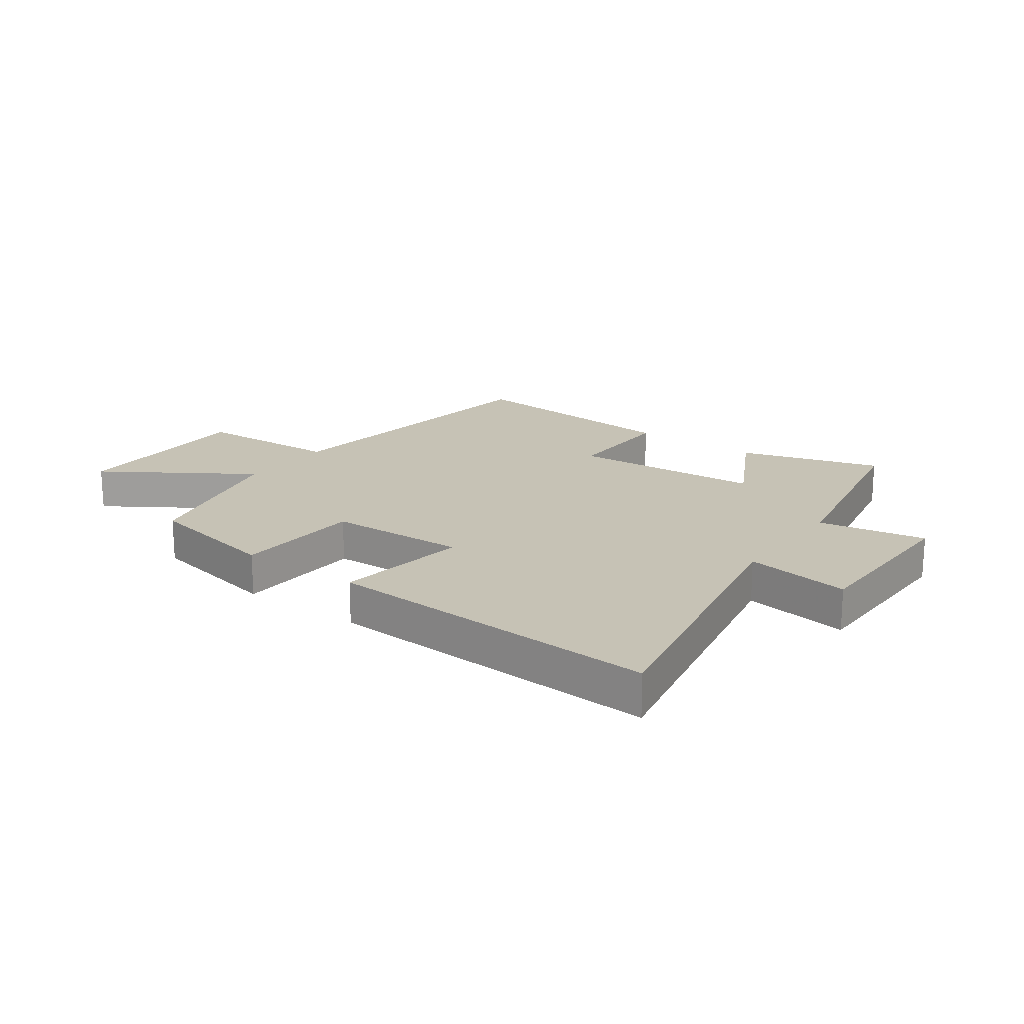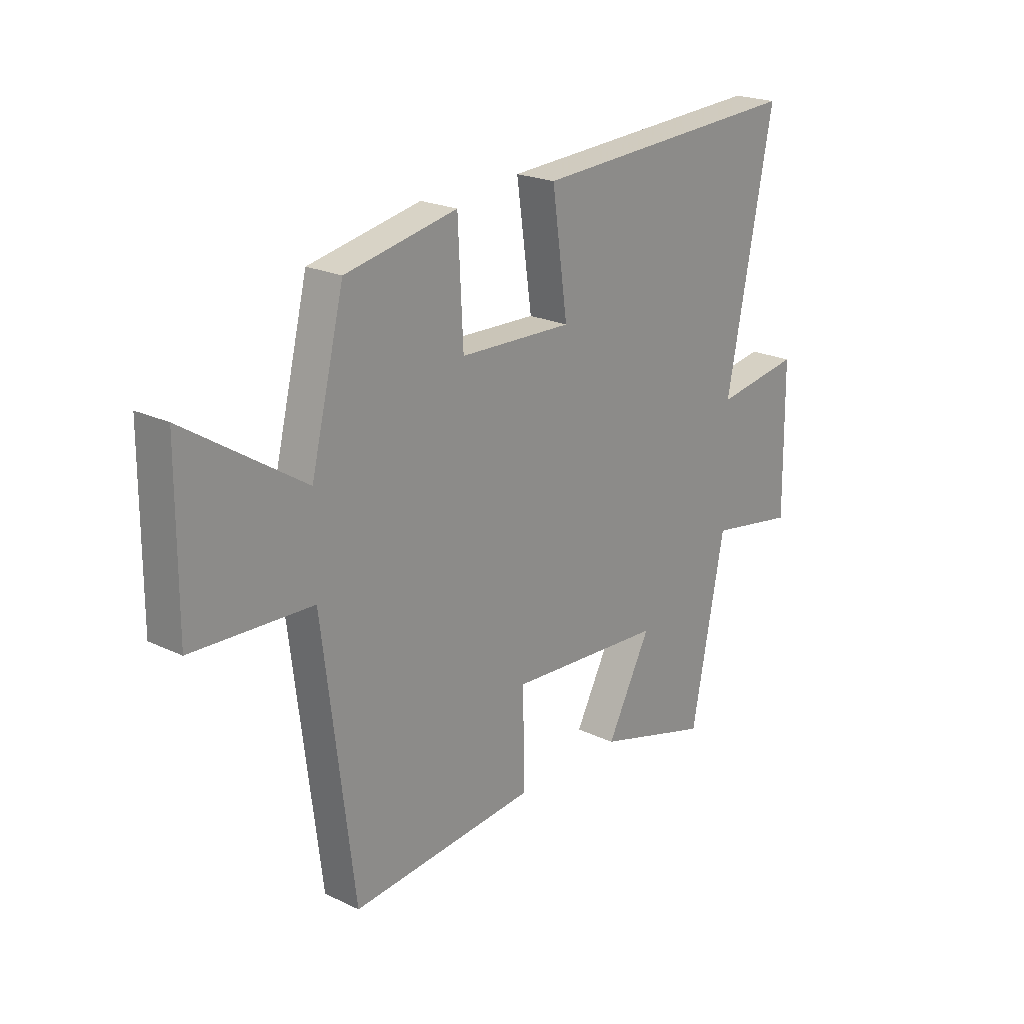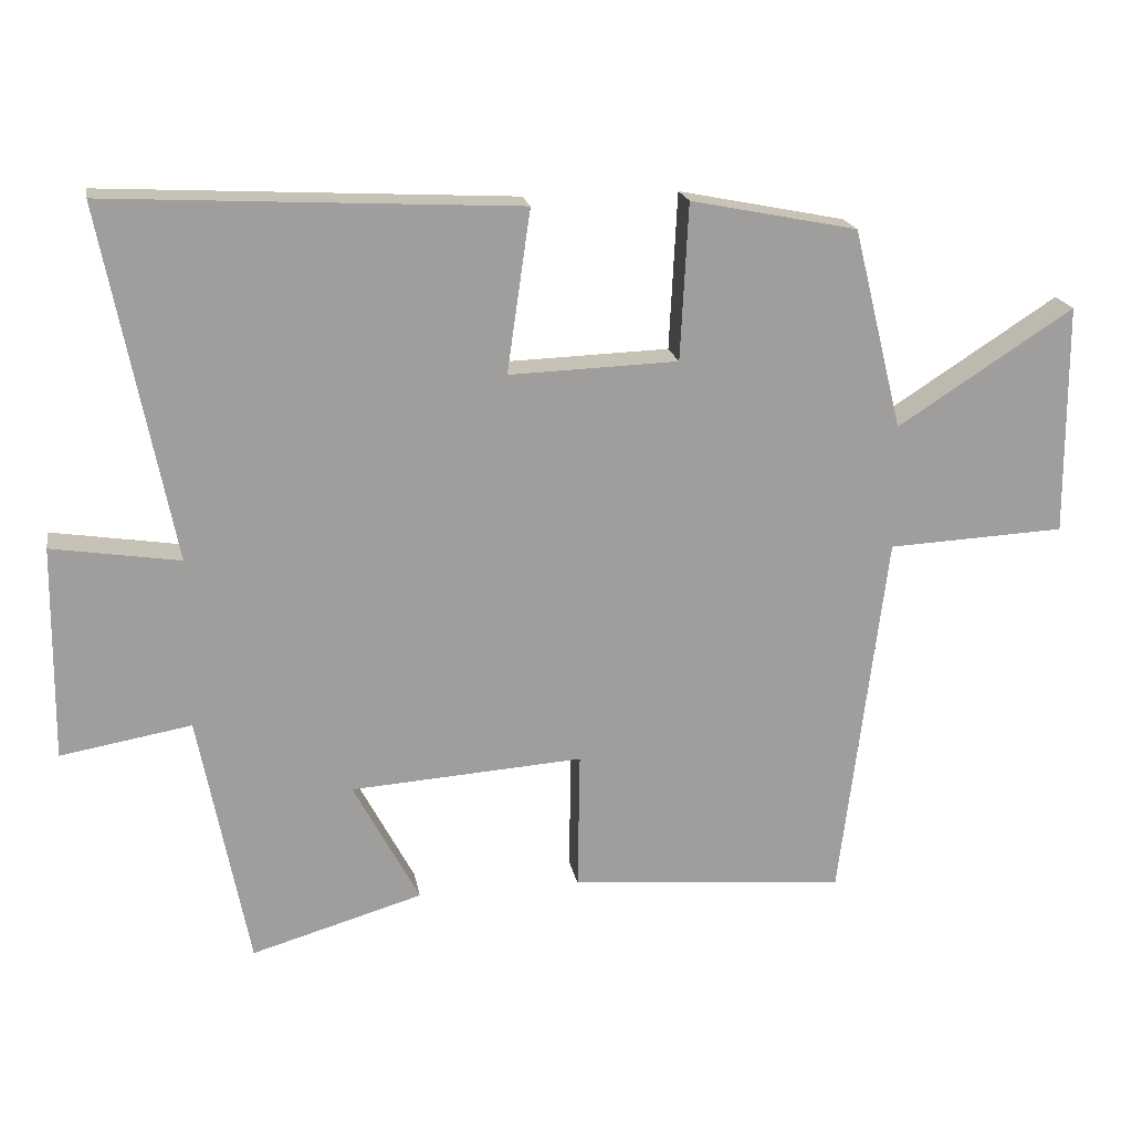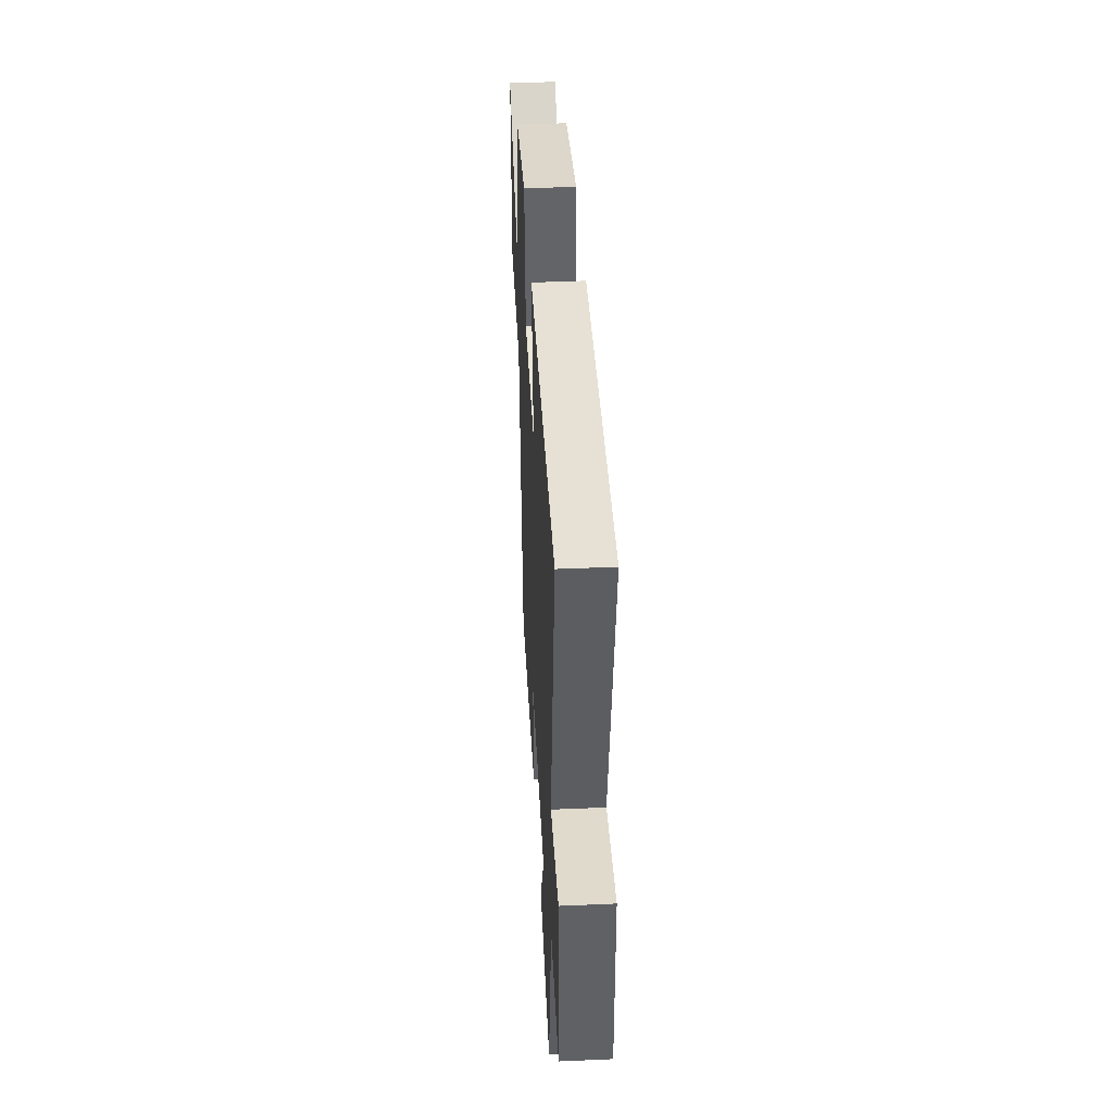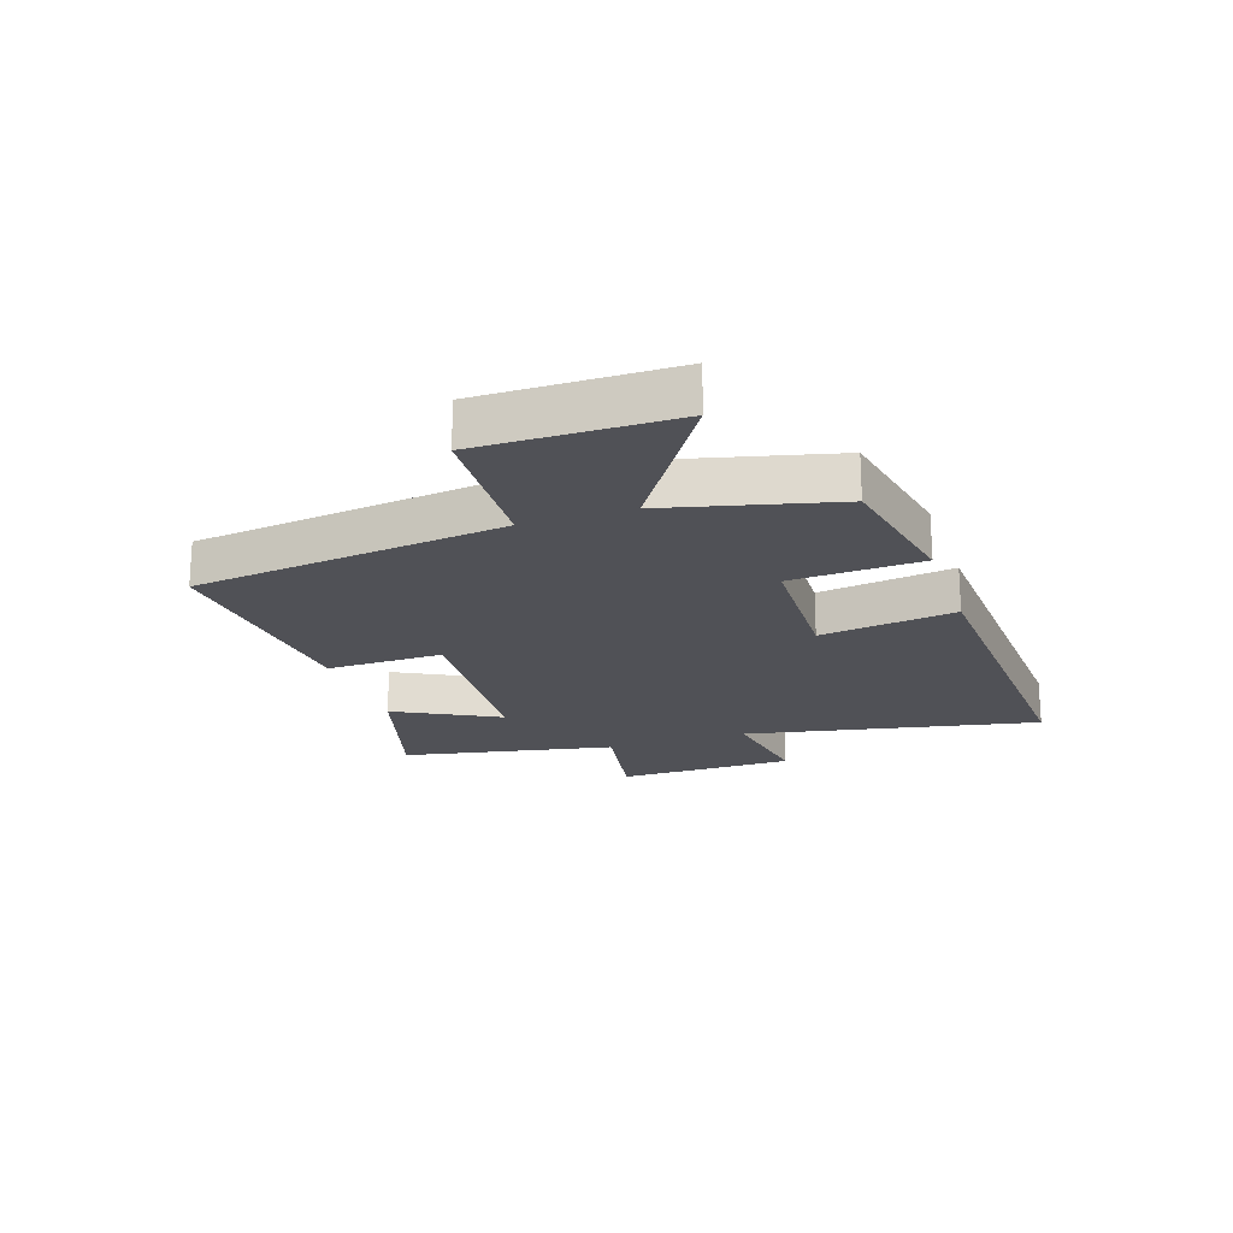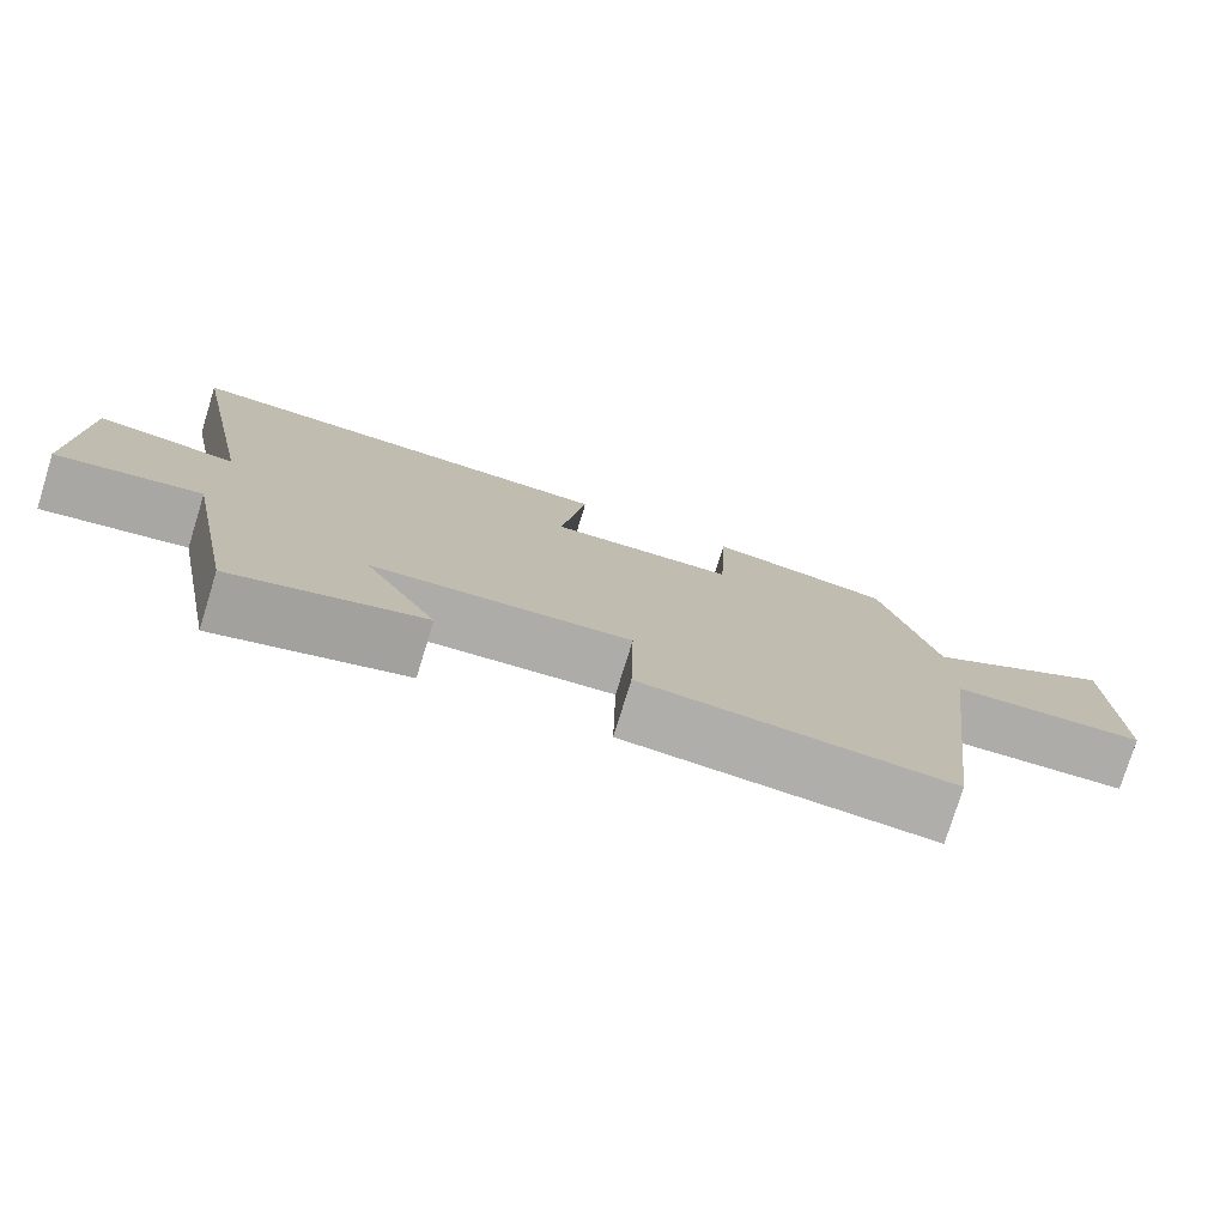
<metadata>
{"format":"obj","ext":"obj","renderer":"f3d","projection":"perspective","resolution":1024,"background":"white","views":[{"elev":18.9,"azim":36.0,"up":"+Y"},{"elev":21.8,"azim":-50.0,"up":"+Z"},{"elev":19.3,"azim":169.9,"up":"+Z"},{"elev":42.0,"azim":87.0,"up":"+Z"},{"elev":-20.4,"azim":-71.4,"up":"+Y"},{"elev":-77.4,"azim":162.8,"up":"+Z"}]}
</metadata>
<code>
v -0.43 0.07 0.453
v -0.195 0.07 0.5
v -0.184 0.07 0.279
v 0.054 0.07 0.271
v 0.021 0.07 0.5
v 0.598 0.07 0.53
v 0.5 0.07 0.032
v 0.68 0.07 0.06
v 0.684 0.07 -0.242
v 0.5 0.07 -0.21
v 0.43 0.07 -0.571
v 0.188 0.07 -0.5
v 0.281 0.07 -0.325
v -0.047 0.07 -0.303
v -0.044 0.07 -0.5
v -0.435 0.07 -0.534
v -0.5 0.07 -0.008
v -0.75 0.07 0.004
v -0.748 0.07 0.33
v -0.5 0.07 0.17
v -0.43 0 0.453
v -0.195 0 0.5
v -0.184 0 0.279
v 0.054 0 0.271
v 0.021 0 0.5
v 0.598 0 0.53
v 0.5 0 0.032
v 0.68 0 0.06
v 0.684 0 -0.242
v 0.5 0 -0.21
v 0.43 0 -0.571
v 0.188 0 -0.5
v 0.281 0 -0.325
v -0.047 0 -0.303
v -0.044 0 -0.5
v -0.435 0 -0.534
v -0.5 0 -0.008
v -0.75 0 0.004
v -0.748 0 0.33
v -0.5 0 0.17
f 17 18 19 20
f 17 20 1
f 16 17 1
f 15 16 1
f 14 15 1
f 13 14 1
f 10 11 12 13
f 10 13 1
f 7 8 9 10
f 4 5 6 7
f 3 4 7 10
f 1 2 3
f 1 3 10
f 40 39 38 37
f 21 40 37
f 21 37 36
f 21 36 35
f 21 35 34
f 21 34 33
f 33 32 31 30
f 21 33 30
f 30 29 28 27
f 27 26 25 24
f 30 27 24 23
f 23 22 21
f 30 23 21
f 1 21 22 2
f 2 22 23 3
f 3 23 24 4
f 4 24 25 5
f 5 25 26 6
f 6 26 27 7
f 7 27 28 8
f 8 28 29 9
f 9 29 30 10
f 10 30 31 11
f 11 31 32 12
f 12 32 33 13
f 13 33 34 14
f 14 34 35 15
f 15 35 36 16
f 16 36 37 17
f 17 37 38 18
f 18 38 39 19
f 19 39 40 20
f 20 40 21 1

</code>
